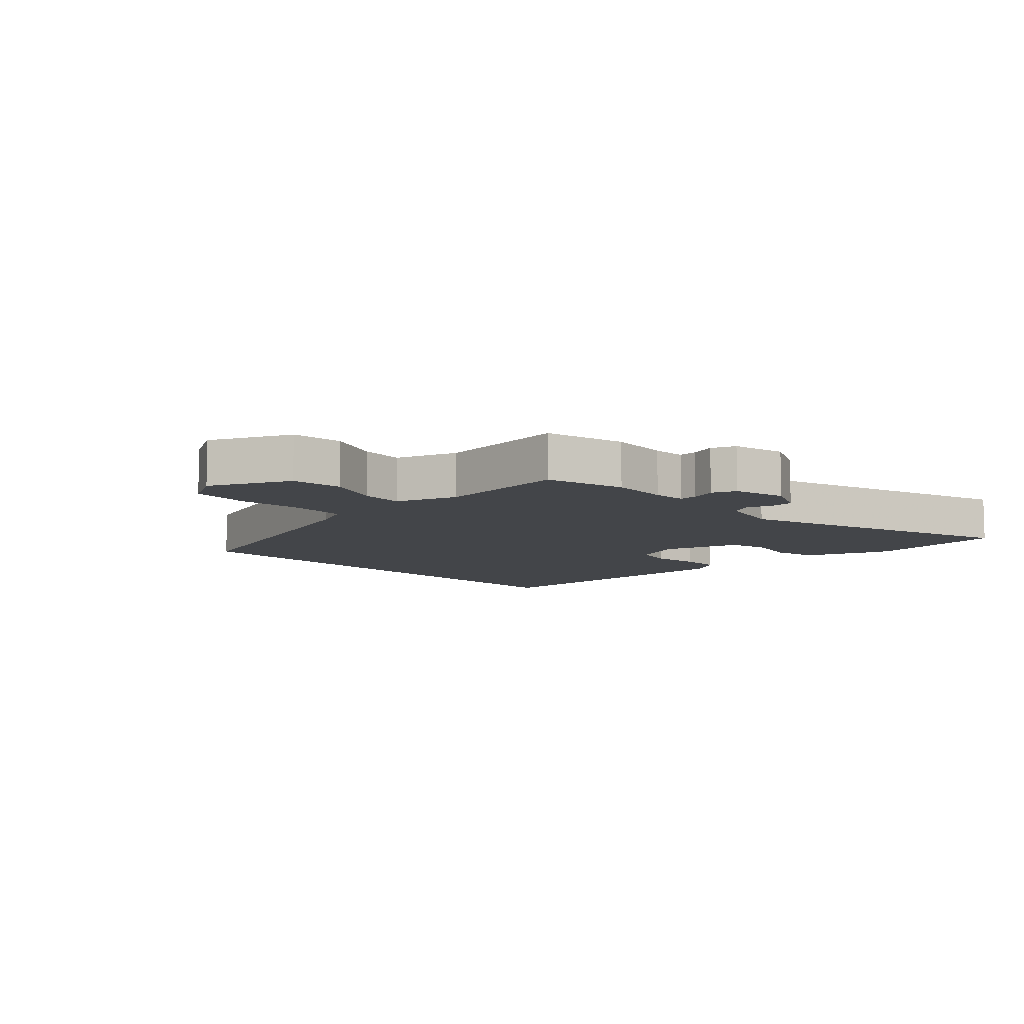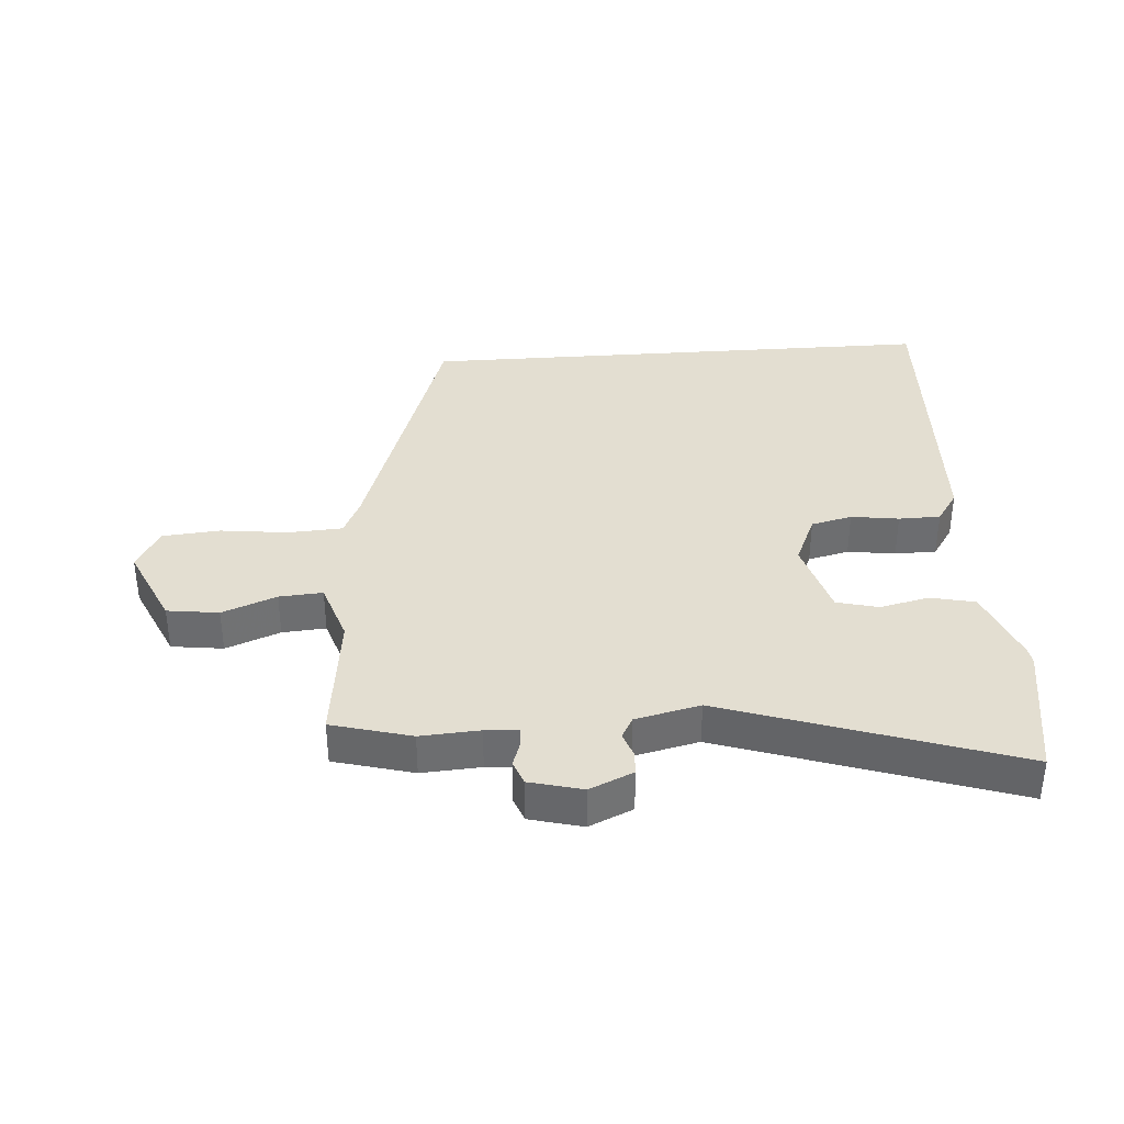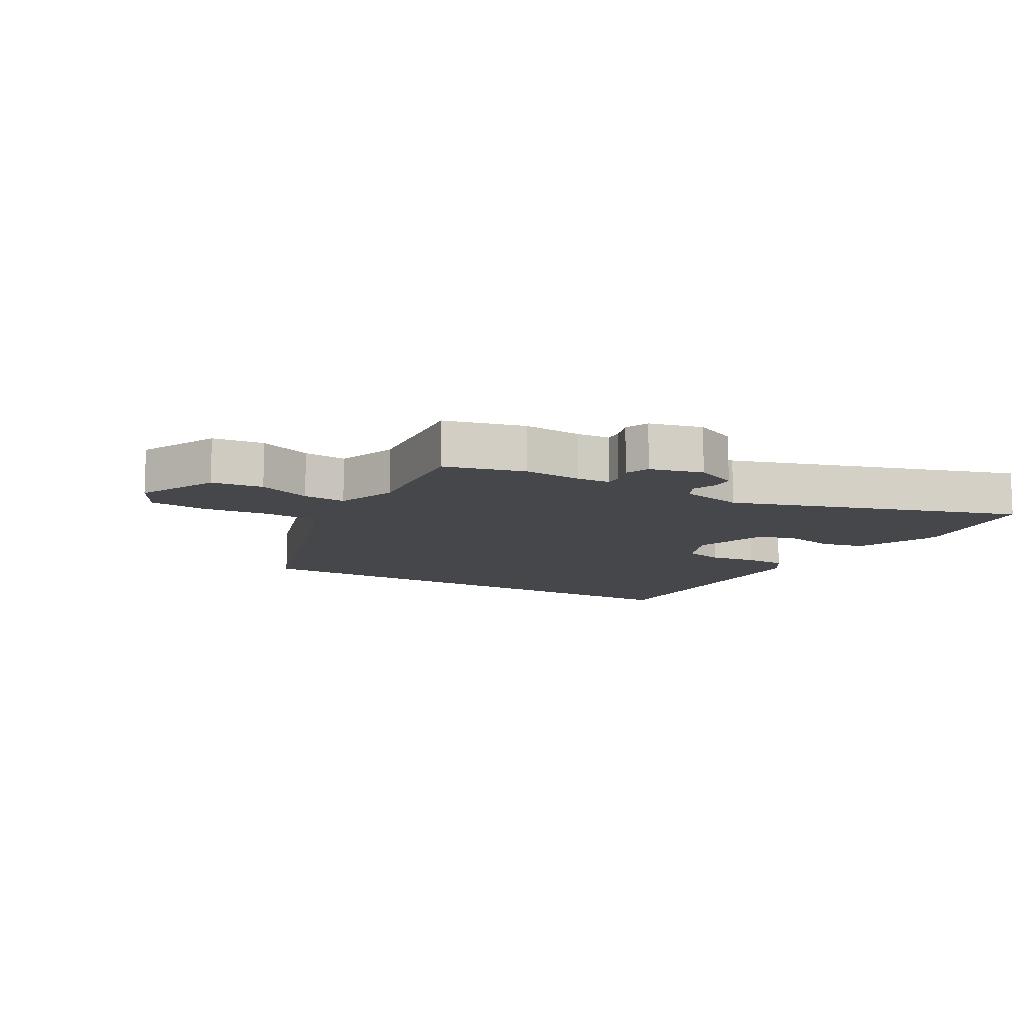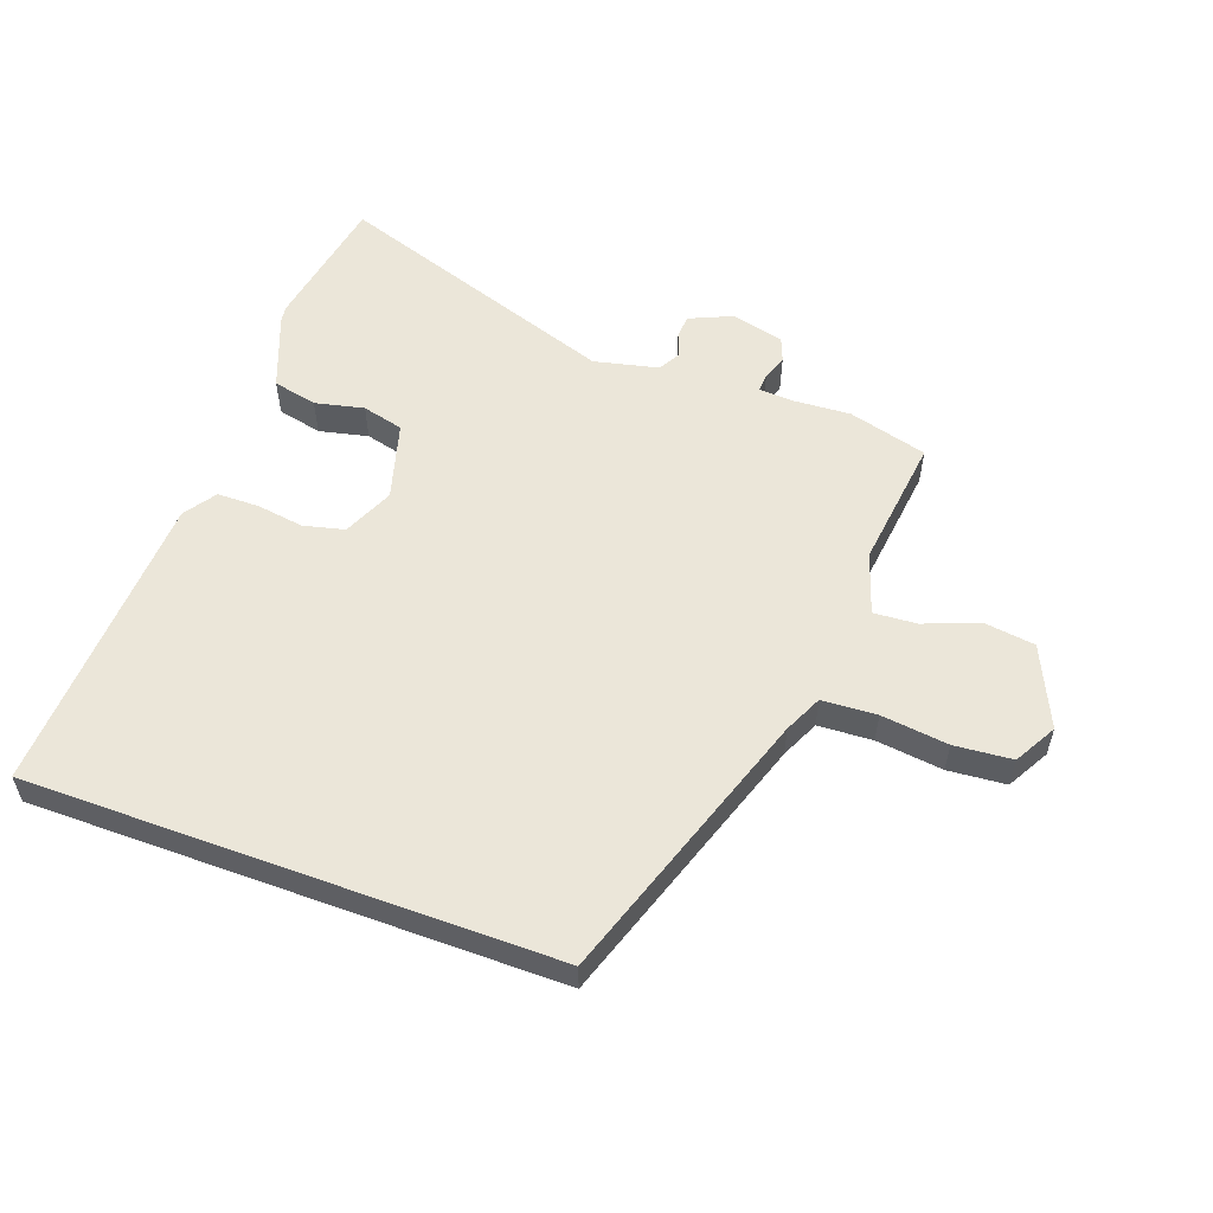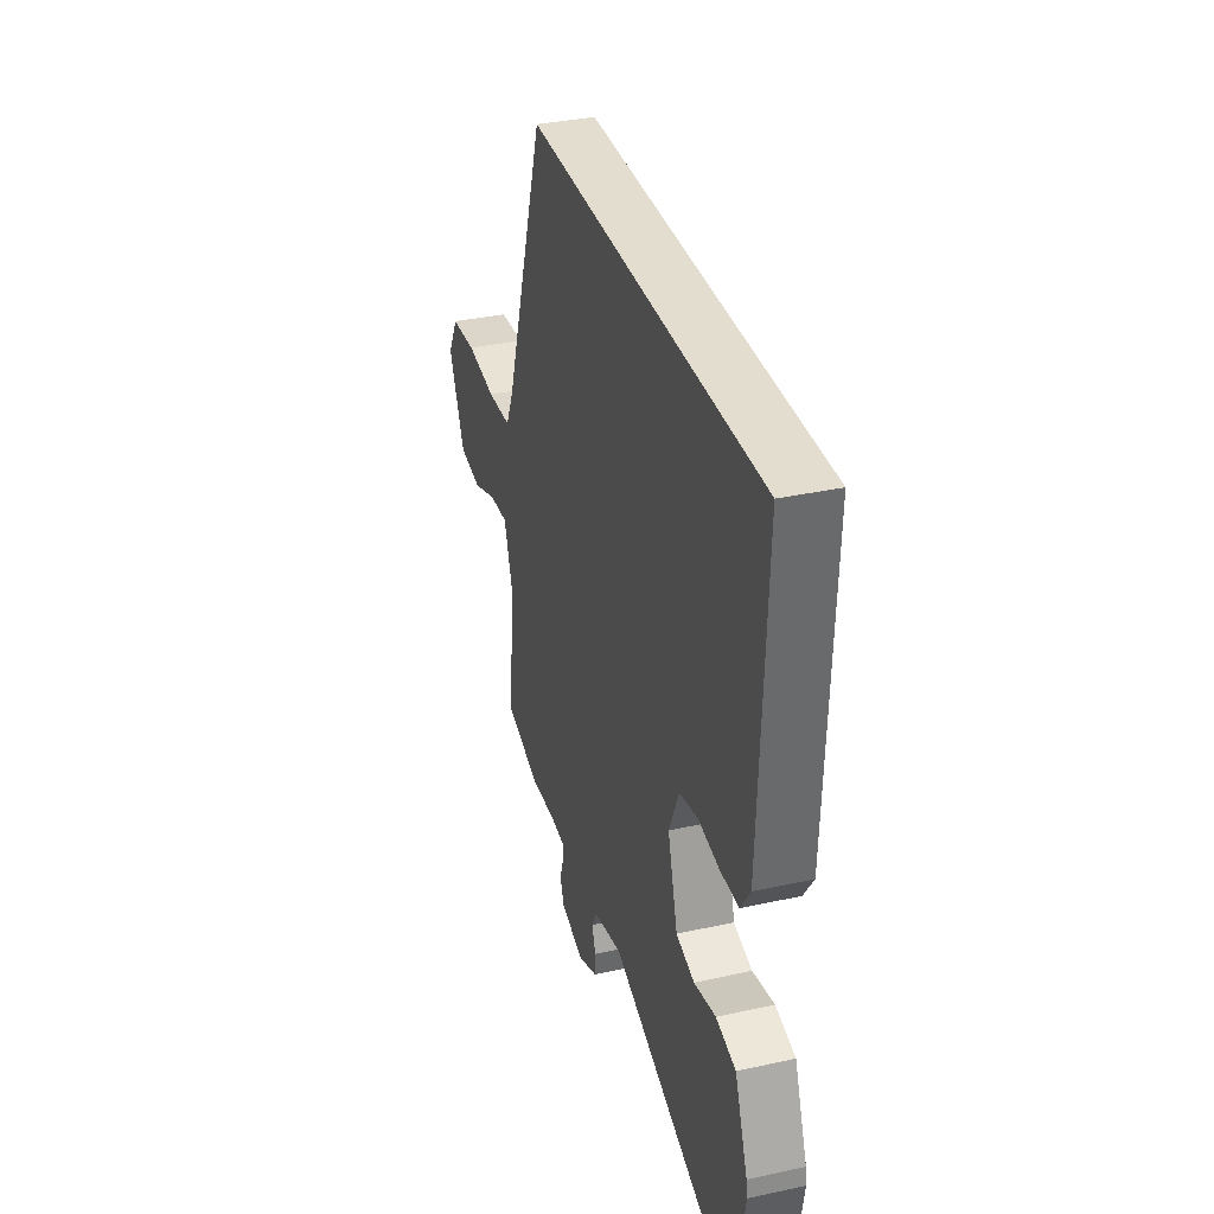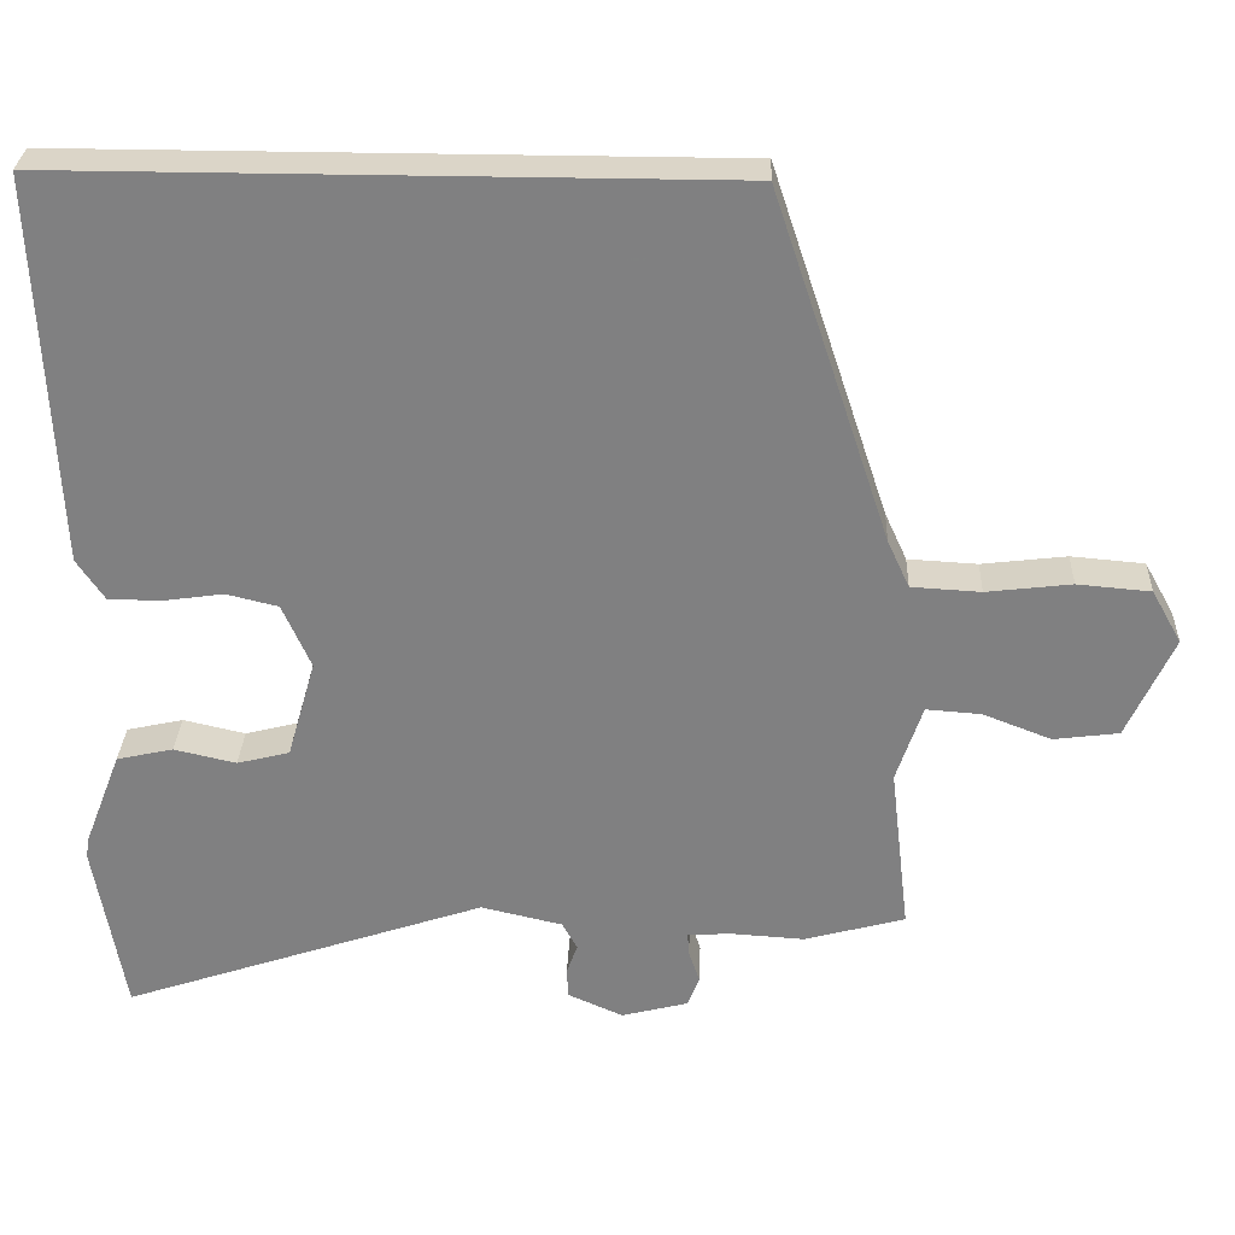
<metadata>
{"format":"obj","ext":"obj","renderer":"f3d","projection":"perspective","resolution":1024,"background":"white","views":[{"elev":-8.6,"azim":132.8,"up":"+Y"},{"elev":36.3,"azim":175.8,"up":"+Y"},{"elev":-10.8,"azim":149.3,"up":"+Y"},{"elev":55.7,"azim":20.1,"up":"+Y"},{"elev":34.8,"azim":-106.3,"up":"+Z"},{"elev":29.5,"azim":2.3,"up":"+Z"}]}
</metadata>
<code>
v 0.531 0.07 -0.491
v 0.403 0.07 -0.526
v 0.308 0.07 -0.52
v 0.254 0.07 -0.524
v 0.256 0.07 -0.553
v 0.27 0.07 -0.594
v 0.255 0.07 -0.633
v 0.17 0.07 -0.655
v 0.1 0.07 -0.624
v 0.098 0.07 -0.586
v 0.112 0.07 -0.547
v 0.093 0.07 -0.512
v -0.011 0.07 -0.488
v -0.475 0.07 -0.645
v -0.513 0.07 -0.423
v -0.509 0.07 -0.397
v -0.462 0.07 -0.275
v -0.39 0.07 -0.259
v -0.311 0.07 -0.277
v -0.244 0.07 -0.26
v -0.208 0.07 -0.134
v -0.244 0.07 -0.052
v -0.31 0.07 -0.036
v -0.387 0.07 -0.047
v -0.454 0.07 -0.046
v -0.489 0.07 0.006
v -0.51 0.07 0.5
v 0.334 0.07 0.5
v 0.483 0.07 0.053
v 0.511 0.07 -0.008
v 0.599 0.07 -0.013
v 0.707 0.07 0
v 0.8 0.07 -0.008
v 0.838 0.07 -0.076
v 0.779 0.07 -0.206
v 0.696 0.07 -0.217
v 0.609 0.07 -0.183
v 0.539 0.07 -0.178
v 0.506 0.07 -0.277
v 0.531 0 -0.491
v 0.403 0 -0.526
v 0.308 0 -0.52
v 0.254 0 -0.524
v 0.256 0 -0.553
v 0.27 0 -0.594
v 0.255 0 -0.633
v 0.17 0 -0.655
v 0.1 0 -0.624
v 0.098 0 -0.586
v 0.112 0 -0.547
v 0.093 0 -0.512
v -0.011 0 -0.488
v -0.475 0 -0.645
v -0.513 0 -0.423
v -0.509 0 -0.397
v -0.462 0 -0.275
v -0.39 0 -0.259
v -0.311 0 -0.277
v -0.244 0 -0.26
v -0.208 0 -0.134
v -0.244 0 -0.052
v -0.31 0 -0.036
v -0.387 0 -0.047
v -0.454 0 -0.046
v -0.489 0 0.006
v -0.51 0 0.5
v 0.334 0 0.5
v 0.483 0 0.053
v 0.511 0 -0.008
v 0.599 0 -0.013
v 0.707 0 0
v 0.8 0 -0.008
v 0.838 0 -0.076
v 0.779 0 -0.206
v 0.696 0 -0.217
v 0.609 0 -0.183
v 0.539 0 -0.178
v 0.506 0 -0.277
f 35 36 37
f 34 35 37
f 33 34 37
f 32 33 37
f 31 32 37
f 30 31 37 38
f 29 30 38 39
f 26 27 28
f 25 26 28
f 24 25 28
f 23 24 28
f 22 23 28 29
f 21 22 29 39
f 17 18 19
f 16 17 19
f 15 16 19
f 14 15 19
f 13 14 19
f 12 13 19 20
f 9 10 11
f 8 9 11
f 7 8 11
f 6 7 11
f 5 6 11
f 4 5 11 12
f 21 39 1
f 20 21 1
f 12 20 1
f 4 12 1
f 3 4 1
f 1 2 3
f 76 75 74
f 76 74 73
f 76 73 72
f 76 72 71
f 76 71 70
f 77 76 70 69
f 78 77 69 68
f 67 66 65
f 67 65 64
f 67 64 63
f 67 63 62
f 68 67 62 61
f 78 68 61 60
f 58 57 56
f 58 56 55
f 58 55 54
f 58 54 53
f 58 53 52
f 59 58 52 51
f 50 49 48
f 50 48 47
f 50 47 46
f 50 46 45
f 50 45 44
f 51 50 44 43
f 40 78 60
f 40 60 59
f 40 59 51
f 40 51 43
f 40 43 42
f 42 41 40
f 1 40 41 2
f 2 41 42 3
f 3 42 43 4
f 4 43 44 5
f 5 44 45 6
f 6 45 46 7
f 7 46 47 8
f 8 47 48 9
f 9 48 49 10
f 10 49 50 11
f 11 50 51 12
f 12 51 52 13
f 13 52 53 14
f 14 53 54 15
f 15 54 55 16
f 16 55 56 17
f 17 56 57 18
f 18 57 58 19
f 19 58 59 20
f 20 59 60 21
f 21 60 61 22
f 22 61 62 23
f 23 62 63 24
f 24 63 64 25
f 25 64 65 26
f 26 65 66 27
f 27 66 67 28
f 28 67 68 29
f 29 68 69 30
f 30 69 70 31
f 31 70 71 32
f 32 71 72 33
f 33 72 73 34
f 34 73 74 35
f 35 74 75 36
f 36 75 76 37
f 37 76 77 38
f 38 77 78 39
f 39 78 40 1

</code>
